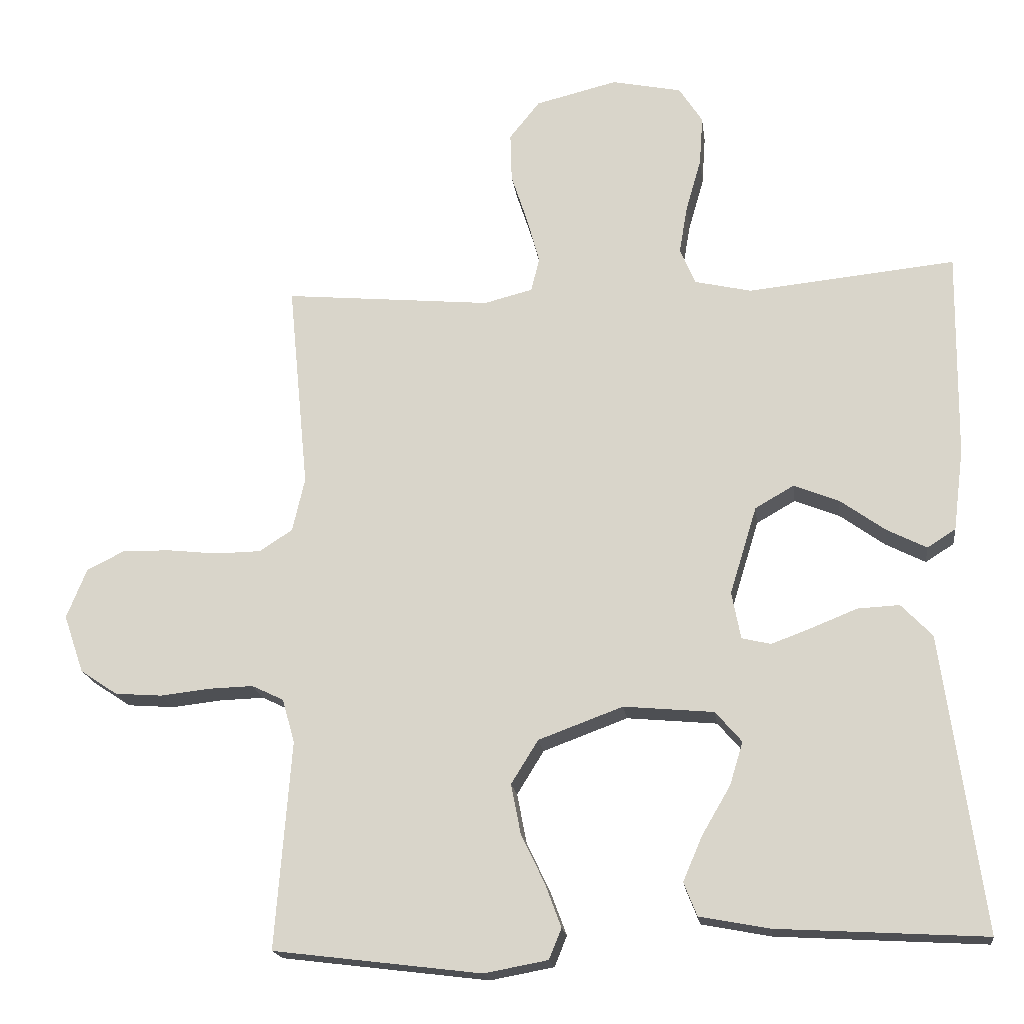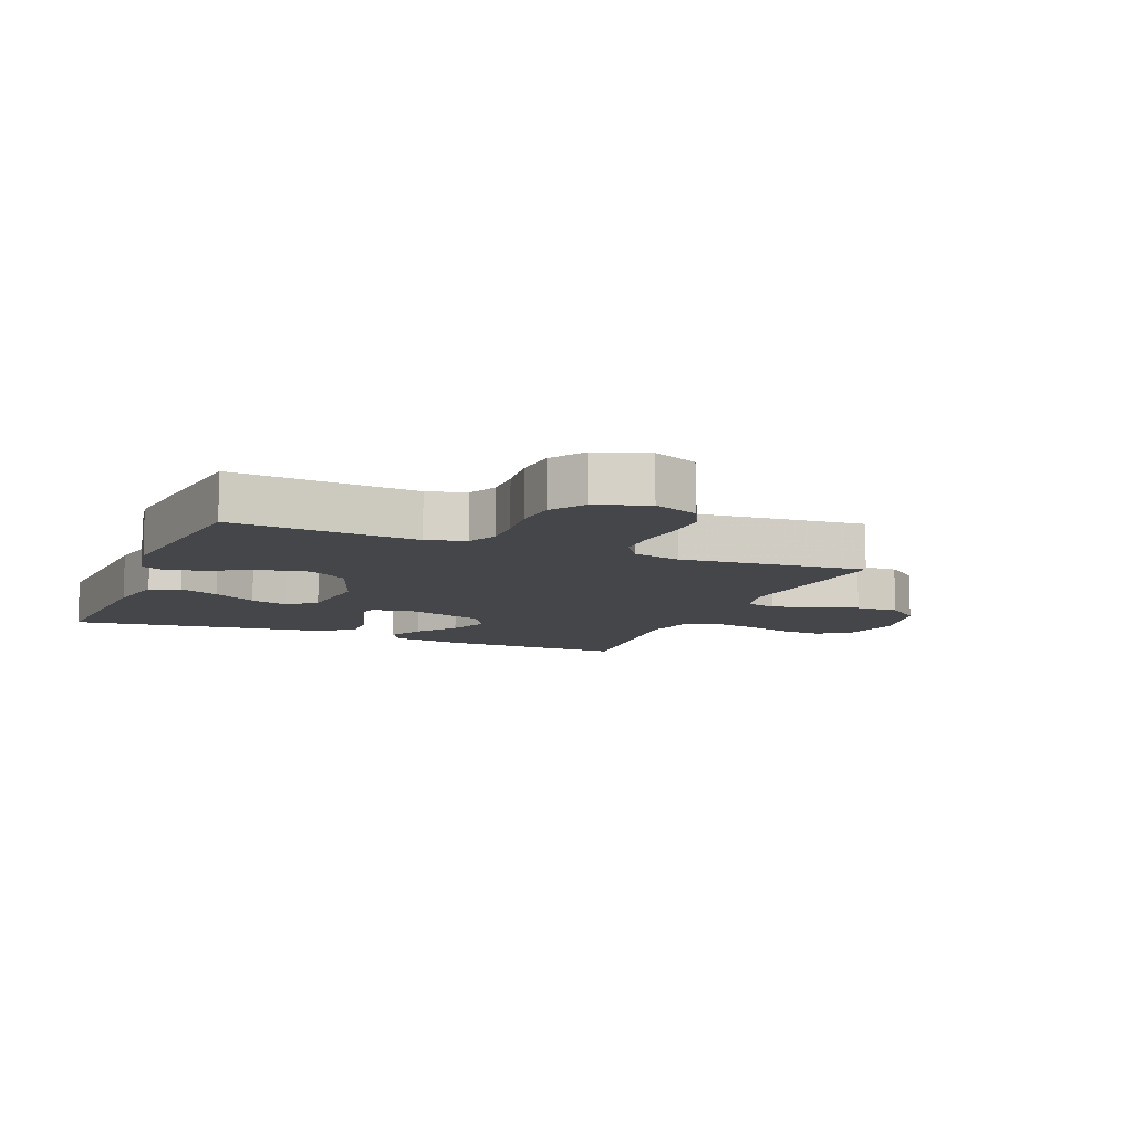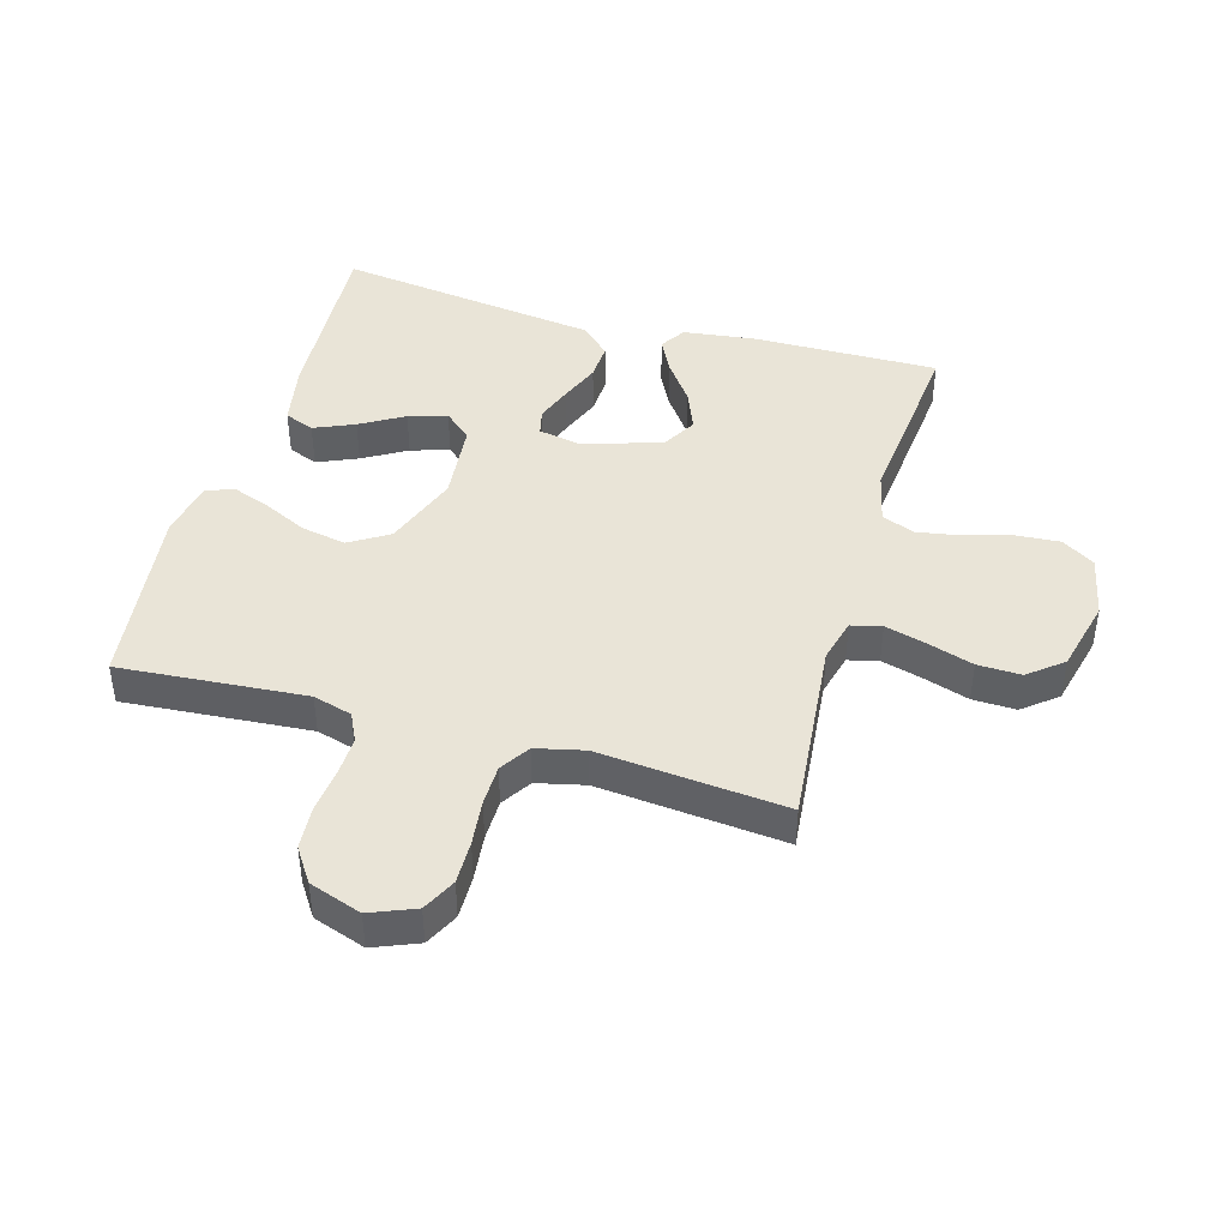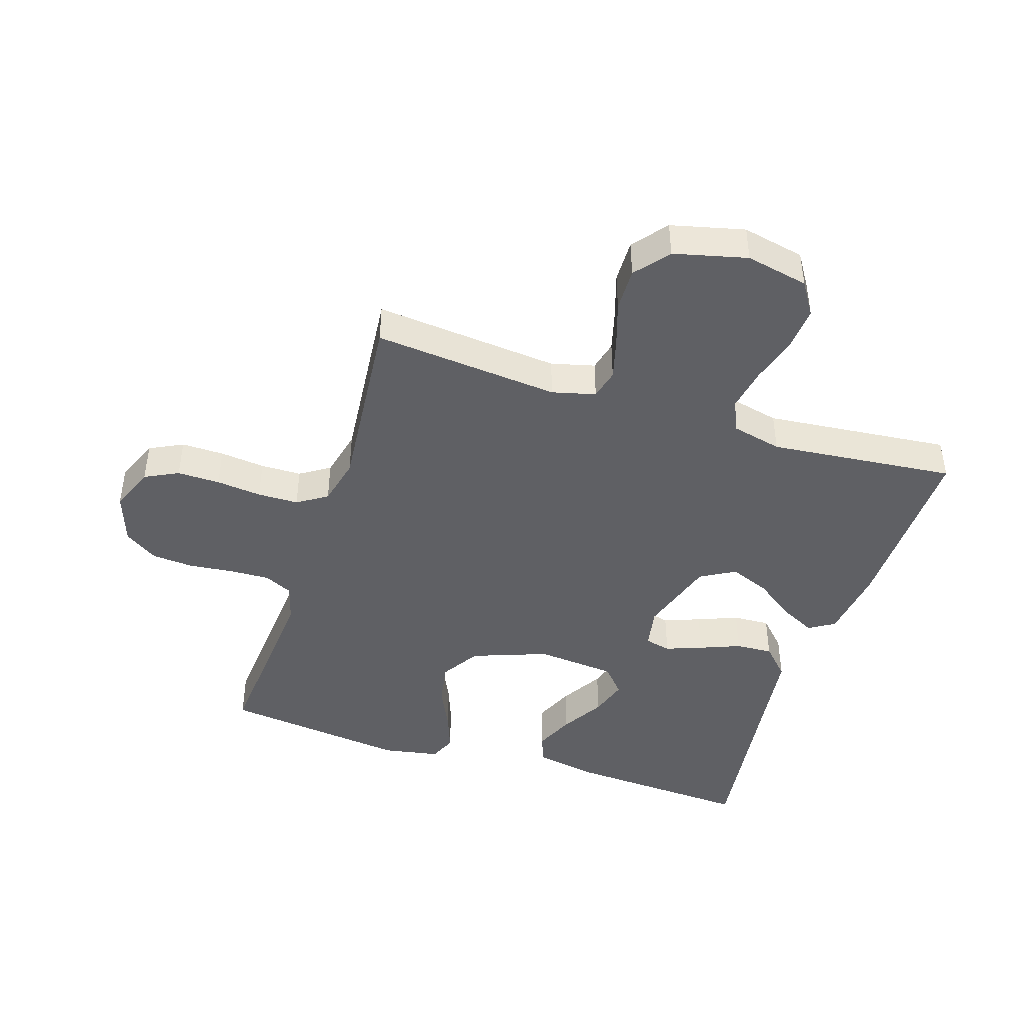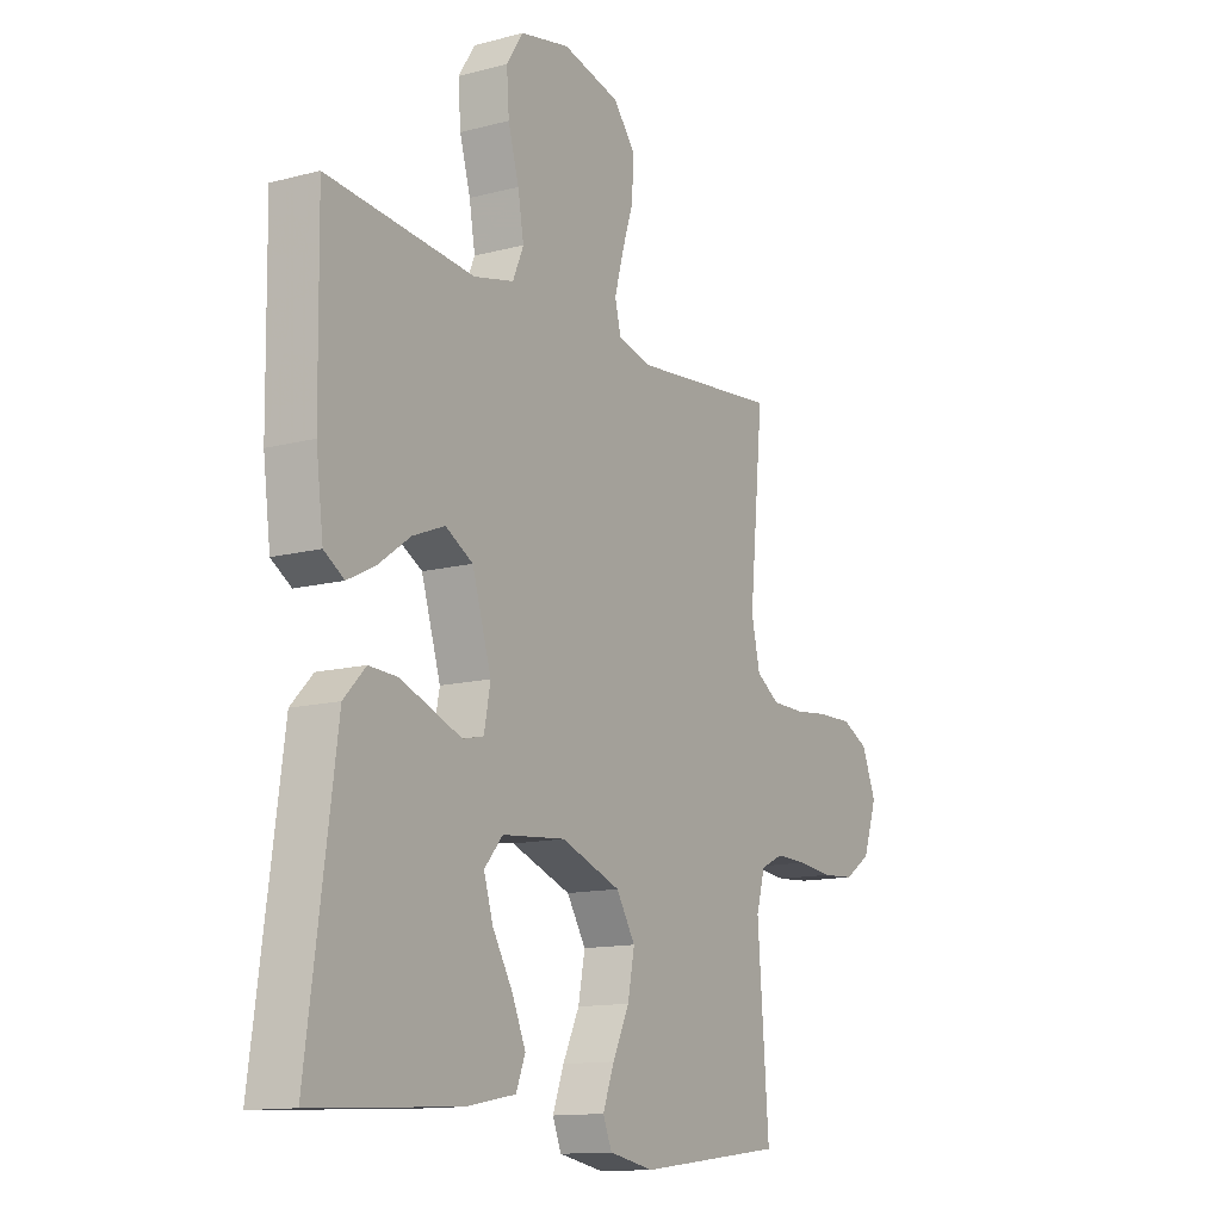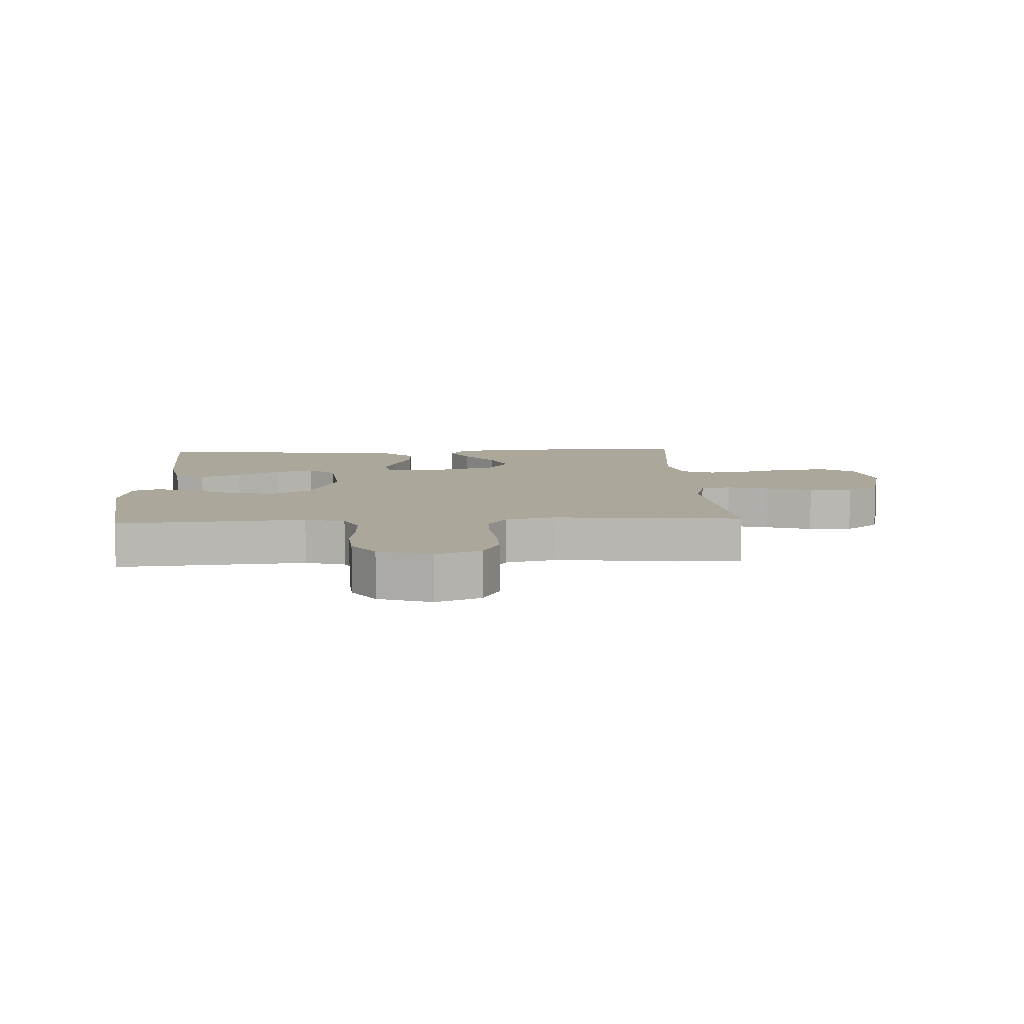
<metadata>
{"format":"obj","ext":"obj","renderer":"f3d","projection":"perspective","resolution":1024,"background":"white","views":[{"elev":-18.5,"azim":7.3,"up":"+Z"},{"elev":-9.8,"azim":-112.4,"up":"+Y"},{"elev":43.3,"azim":-74.1,"up":"+Y"},{"elev":-43.9,"azim":-17.9,"up":"+Y"},{"elev":-13.0,"azim":121.1,"up":"+Z"},{"elev":8.2,"azim":-93.0,"up":"+Y"}]}
</metadata>
<code>
v -0.5 0.07 0.5
v -0.2 0.07 0.472
v -0.13 0.07 0.49
v -0.118 0.07 0.539
v -0.136 0.07 0.605
v -0.16 0.07 0.679
v -0.162 0.07 0.749
v -0.118 0.07 0.804
v 0 0.07 0.833
v 0.101 0.07 0.812
v 0.135 0.07 0.759
v 0.13 0.07 0.688
v 0.108 0.07 0.611
v 0.096 0.07 0.541
v 0.118 0.07 0.489
v 0.2 0.07 0.47
v 0.5 0.07 0.5
v 0.496 0.07 0.2
v 0.481 0.07 0.083
v 0.44 0.07 0.057
v 0.383 0.07 0.086
v 0.318 0.07 0.133
v 0.253 0.07 0.159
v 0.197 0.07 0.127
v 0.158 0.07 0
v 0.171 0.07 -0.068
v 0.213 0.07 -0.078
v 0.272 0.07 -0.056
v 0.337 0.07 -0.03
v 0.397 0.07 -0.027
v 0.442 0.07 -0.074
v 0.459 0.07 -0.2
v 0.5 0.07 -0.5
v 0.2 0.07 -0.483
v 0.099 0.07 -0.464
v 0.08 0.07 -0.416
v 0.108 0.07 -0.351
v 0.149 0.07 -0.281
v 0.168 0.07 -0.219
v 0.13 0.07 -0.175
v 0 0.07 -0.163
v -0.122 0.07 -0.208
v -0.161 0.07 -0.271
v -0.147 0.07 -0.343
v -0.113 0.07 -0.414
v -0.09 0.07 -0.476
v -0.108 0.07 -0.52
v -0.2 0.07 -0.537
v -0.5 0.07 -0.5
v -0.477 0.07 -0.2
v -0.495 0.07 -0.137
v -0.541 0.07 -0.115
v -0.605 0.07 -0.117
v -0.677 0.07 -0.125
v -0.745 0.07 -0.12
v -0.799 0.07 -0.084
v -0.828 0.07 0
v -0.799 0.07 0.072
v -0.745 0.07 0.099
v -0.676 0.07 0.098
v -0.603 0.07 0.09
v -0.537 0.07 0.091
v -0.489 0.07 0.122
v -0.471 0.07 0.2
v -0.5 0 0.5
v -0.2 0 0.472
v -0.13 0 0.49
v -0.118 0 0.539
v -0.136 0 0.605
v -0.16 0 0.679
v -0.162 0 0.749
v -0.118 0 0.804
v 0 0 0.833
v 0.101 0 0.812
v 0.135 0 0.759
v 0.13 0 0.688
v 0.108 0 0.611
v 0.096 0 0.541
v 0.118 0 0.489
v 0.2 0 0.47
v 0.5 0 0.5
v 0.496 0 0.2
v 0.481 0 0.083
v 0.44 0 0.057
v 0.383 0 0.086
v 0.318 0 0.133
v 0.253 0 0.159
v 0.197 0 0.127
v 0.158 0 0
v 0.171 0 -0.068
v 0.213 0 -0.078
v 0.272 0 -0.056
v 0.337 0 -0.03
v 0.397 0 -0.027
v 0.442 0 -0.074
v 0.459 0 -0.2
v 0.5 0 -0.5
v 0.2 0 -0.483
v 0.099 0 -0.464
v 0.08 0 -0.416
v 0.108 0 -0.351
v 0.149 0 -0.281
v 0.168 0 -0.219
v 0.13 0 -0.175
v 0 0 -0.163
v -0.122 0 -0.208
v -0.161 0 -0.271
v -0.147 0 -0.343
v -0.113 0 -0.414
v -0.09 0 -0.476
v -0.108 0 -0.52
v -0.2 0 -0.537
v -0.5 0 -0.5
v -0.477 0 -0.2
v -0.495 0 -0.137
v -0.541 0 -0.115
v -0.605 0 -0.117
v -0.677 0 -0.125
v -0.745 0 -0.12
v -0.799 0 -0.084
v -0.828 0 0
v -0.799 0 0.072
v -0.745 0 0.099
v -0.676 0 0.098
v -0.603 0 0.09
v -0.537 0 0.091
v -0.489 0 0.122
v -0.471 0 0.2
f 58 59 60 61
f 58 61 62
f 57 58 62
f 56 57 62
f 53 54 55 56
f 52 53 56 62
f 51 52 62 63
f 47 48 49 50
f 44 45 46 47
f 44 47 50 51
f 35 36 37 38
f 35 38 39
f 32 33 34 35
f 32 35 39
f 31 32 39 40
f 28 29 30 31
f 27 28 31 40
f 19 20 21 22
f 19 22 23
f 16 17 18 19
f 15 16 19 23
f 14 15 23 24
f 10 11 12 13
f 10 13 14
f 9 10 14
f 5 6 7 8
f 4 5 8 9
f 3 4 9 14
f 64 1 2
f 43 44 51 63
f 42 43 63 64
f 41 42 64 2
f 26 27 40 41
f 25 26 41 2
f 14 24 25
f 2 3 14 25
f 125 124 123 122
f 126 125 122
f 126 122 121
f 126 121 120
f 120 119 118 117
f 126 120 117 116
f 127 126 116 115
f 114 113 112 111
f 111 110 109 108
f 115 114 111 108
f 102 101 100 99
f 103 102 99
f 99 98 97 96
f 103 99 96
f 104 103 96 95
f 95 94 93 92
f 104 95 92 91
f 86 85 84 83
f 87 86 83
f 83 82 81 80
f 87 83 80 79
f 88 87 79 78
f 77 76 75 74
f 78 77 74
f 78 74 73
f 72 71 70 69
f 73 72 69 68
f 78 73 68 67
f 66 65 128
f 127 115 108 107
f 128 127 107 106
f 66 128 106 105
f 105 104 91 90
f 66 105 90 89
f 89 88 78
f 89 78 67 66
f 1 65 66 2
f 2 66 67 3
f 3 67 68 4
f 4 68 69 5
f 5 69 70 6
f 6 70 71 7
f 7 71 72 8
f 8 72 73 9
f 9 73 74 10
f 10 74 75 11
f 11 75 76 12
f 12 76 77 13
f 13 77 78 14
f 14 78 79 15
f 15 79 80 16
f 16 80 81 17
f 17 81 82 18
f 18 82 83 19
f 19 83 84 20
f 20 84 85 21
f 21 85 86 22
f 22 86 87 23
f 23 87 88 24
f 24 88 89 25
f 25 89 90 26
f 26 90 91 27
f 27 91 92 28
f 28 92 93 29
f 29 93 94 30
f 30 94 95 31
f 31 95 96 32
f 32 96 97 33
f 33 97 98 34
f 34 98 99 35
f 35 99 100 36
f 36 100 101 37
f 37 101 102 38
f 38 102 103 39
f 39 103 104 40
f 40 104 105 41
f 41 105 106 42
f 42 106 107 43
f 43 107 108 44
f 44 108 109 45
f 45 109 110 46
f 46 110 111 47
f 47 111 112 48
f 48 112 113 49
f 49 113 114 50
f 50 114 115 51
f 51 115 116 52
f 52 116 117 53
f 53 117 118 54
f 54 118 119 55
f 55 119 120 56
f 56 120 121 57
f 57 121 122 58
f 58 122 123 59
f 59 123 124 60
f 60 124 125 61
f 61 125 126 62
f 62 126 127 63
f 63 127 128 64
f 64 128 65 1

</code>
